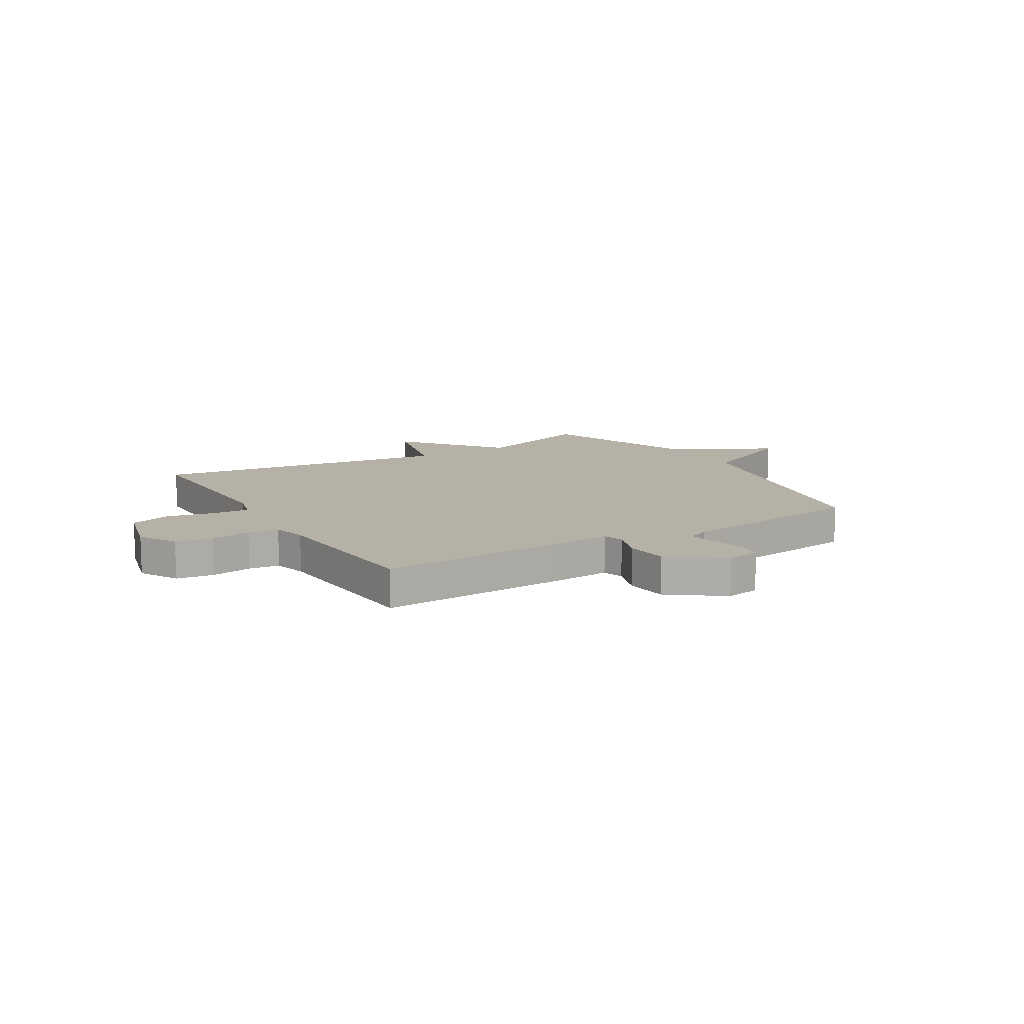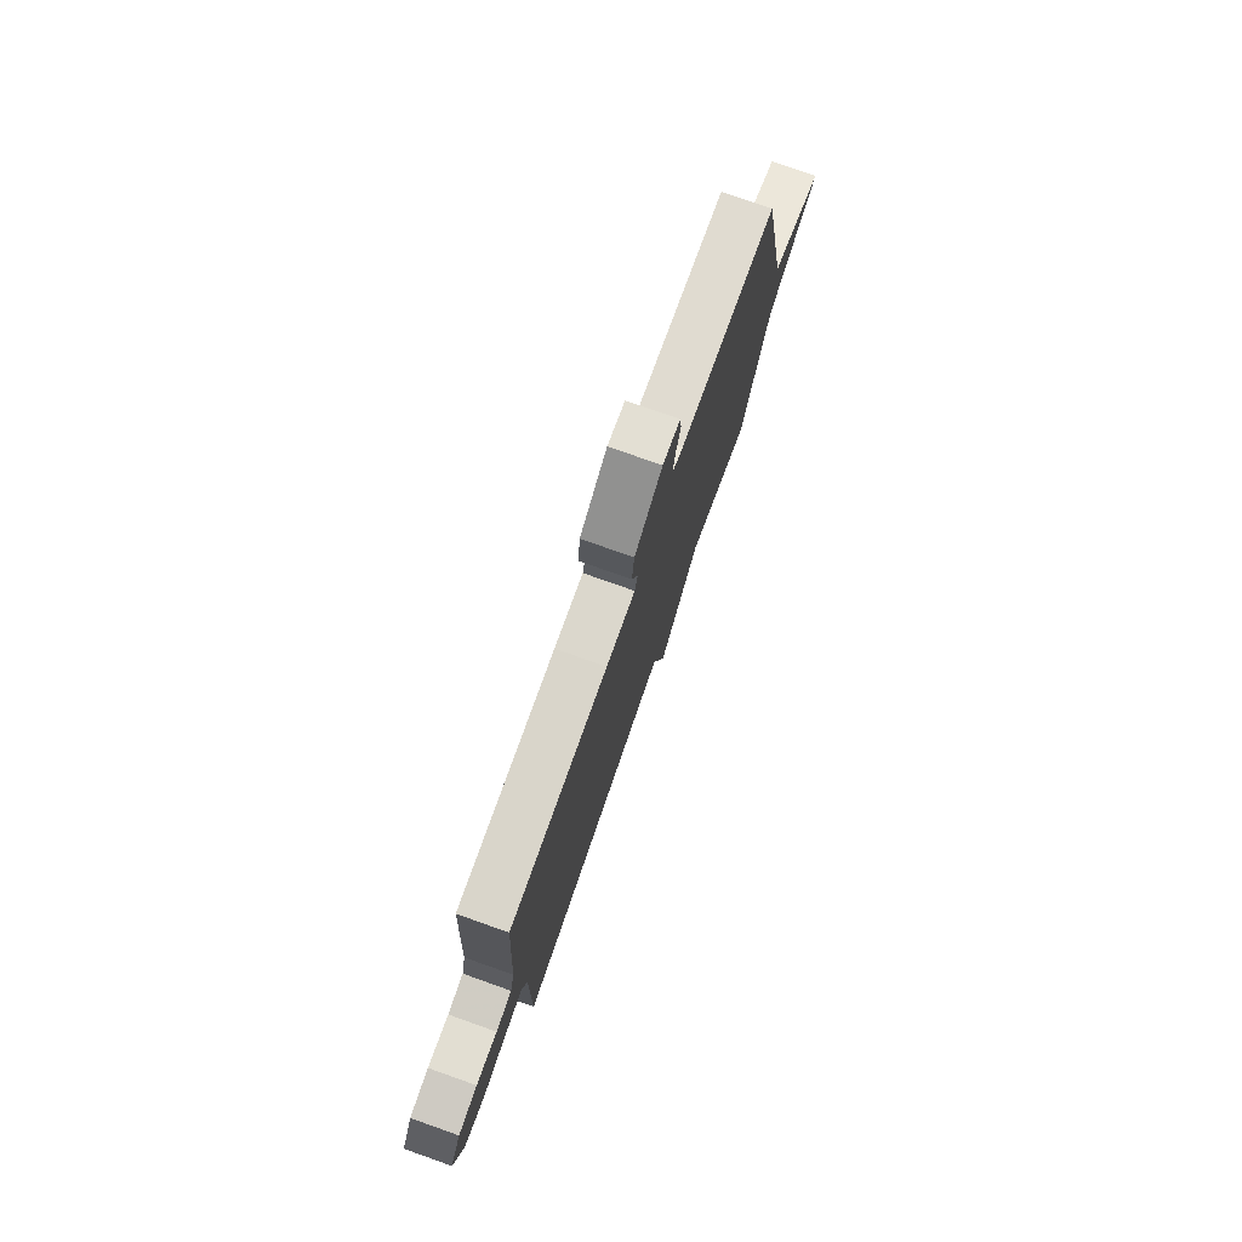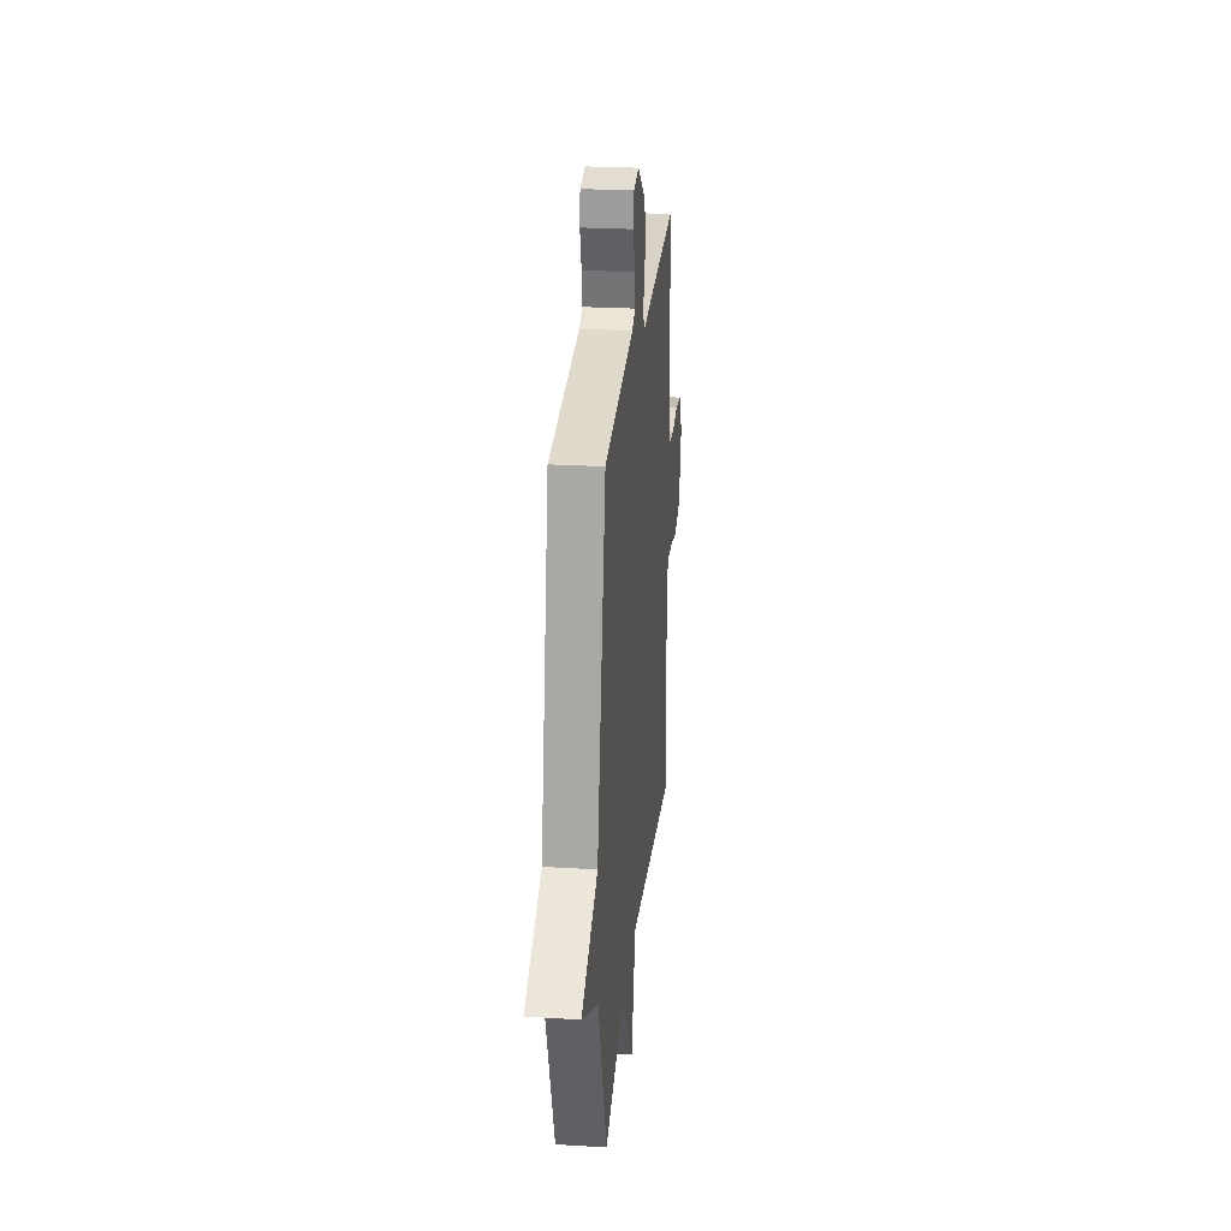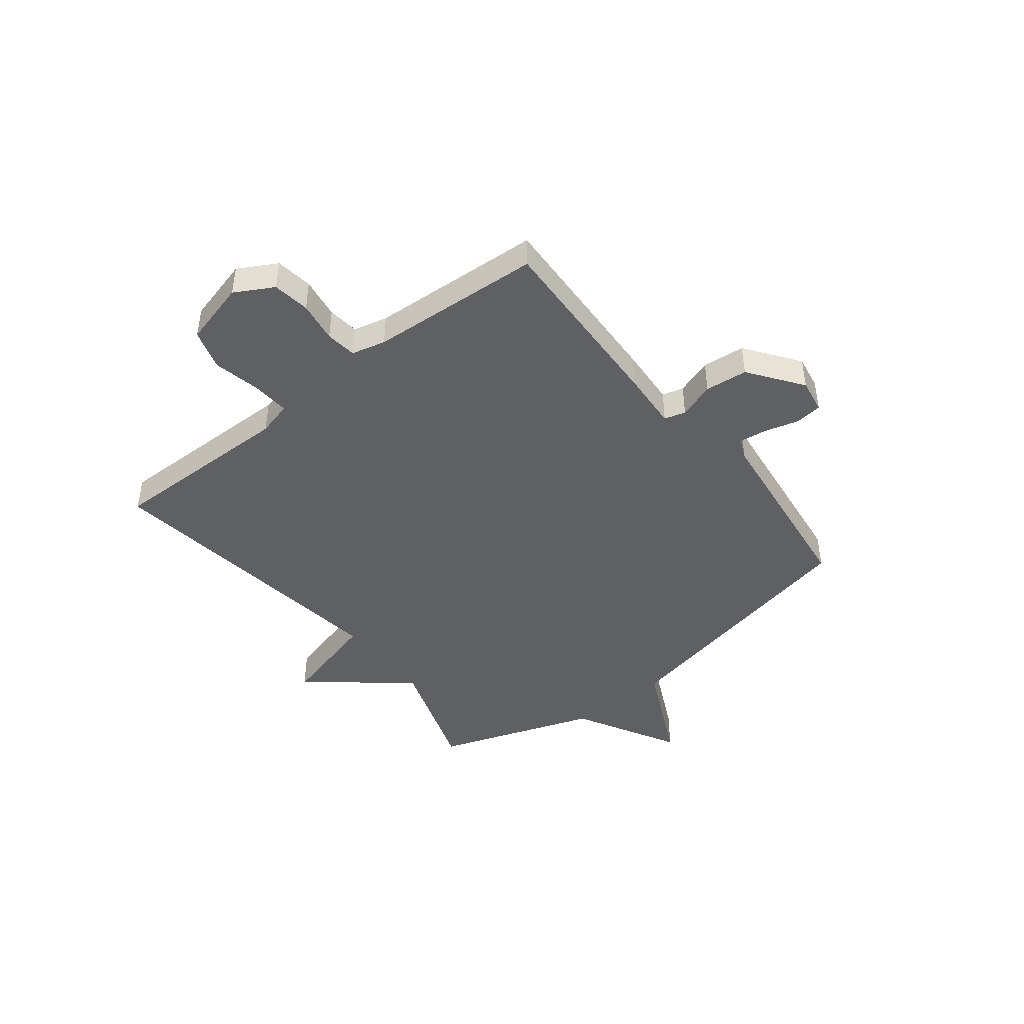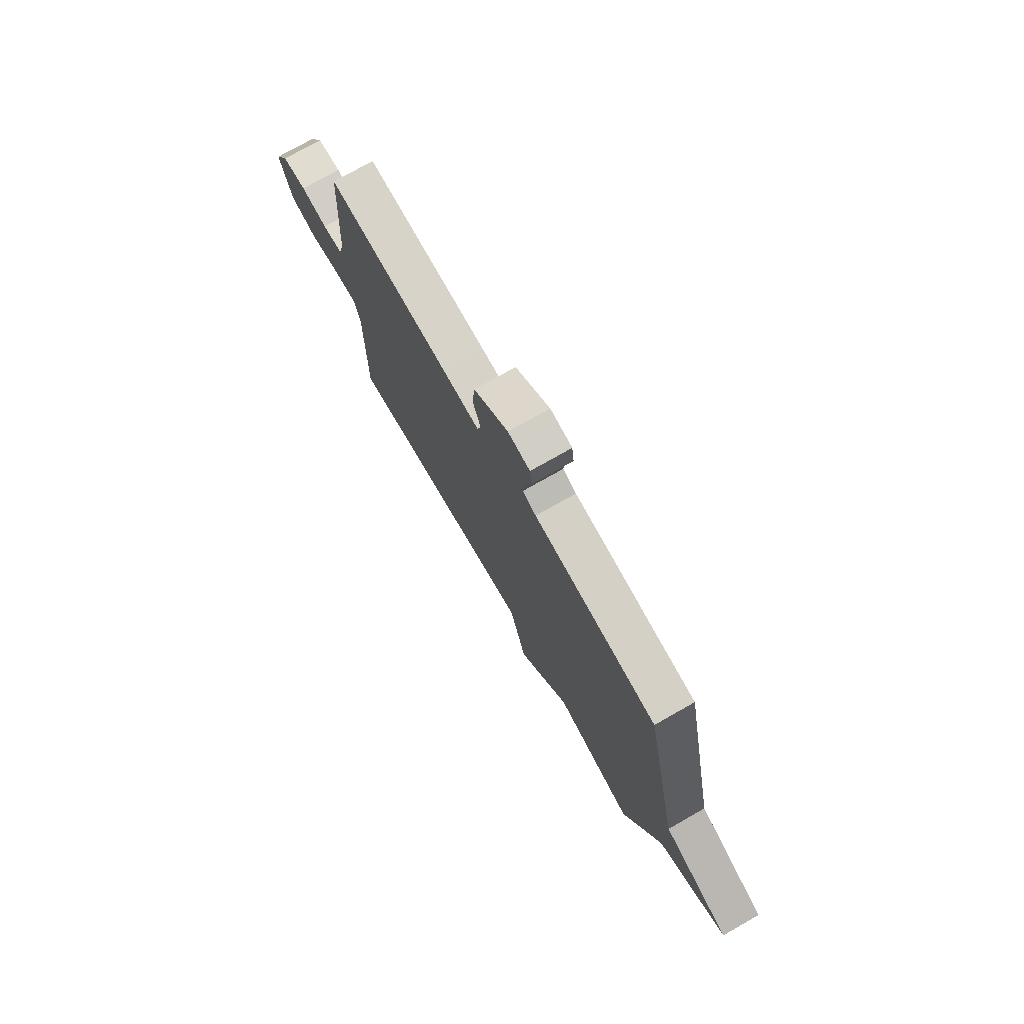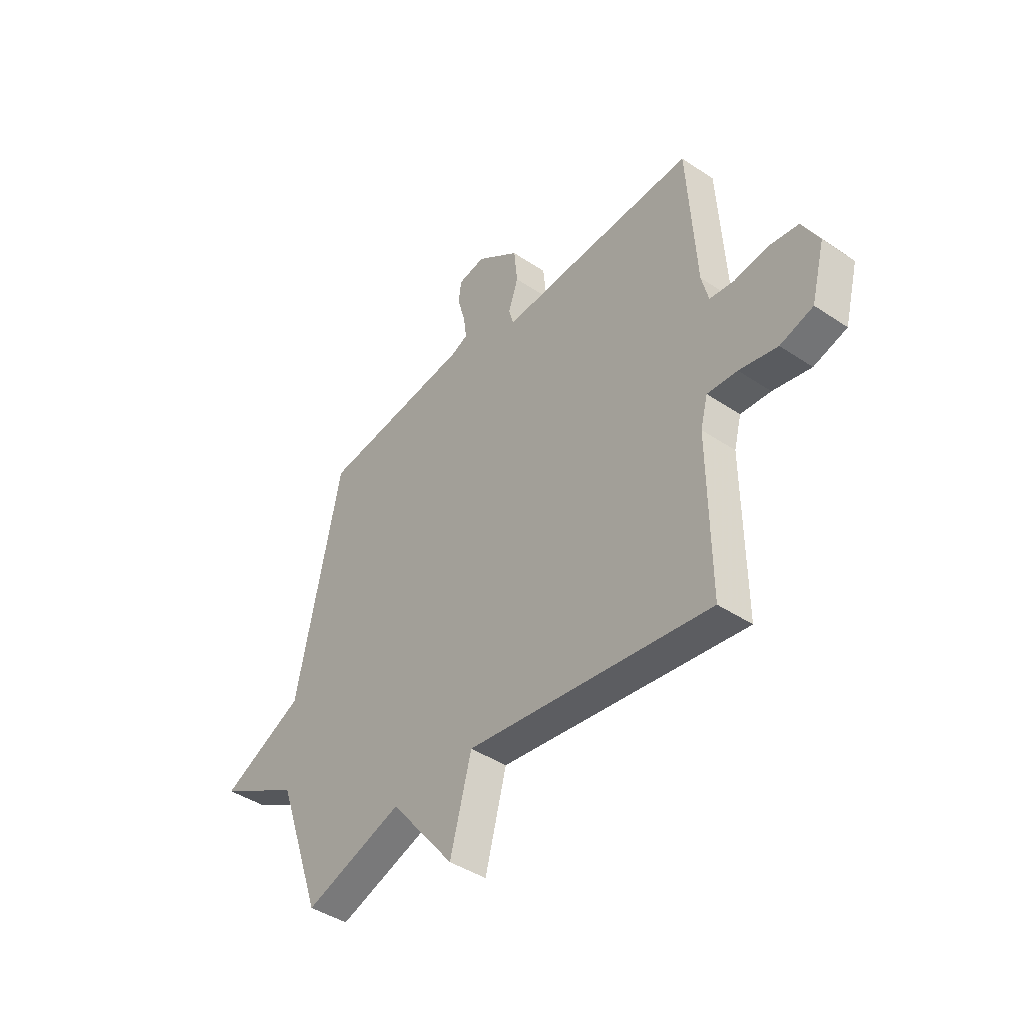
<metadata>
{"format":"obj","ext":"obj","renderer":"f3d","projection":"perspective","resolution":1024,"background":"white","views":[{"elev":12.1,"azim":-31.0,"up":"+Y"},{"elev":77.1,"azim":-70.5,"up":"+Z"},{"elev":25.7,"azim":95.5,"up":"+Z"},{"elev":-44.8,"azim":-51.8,"up":"+Y"},{"elev":75.1,"azim":60.4,"up":"+Z"},{"elev":-42.6,"azim":-128.7,"up":"+Z"}]}
</metadata>
<code>
v 0.5 0.07 0.5
v 0.605 0.07 0
v 0.8 0.07 -0.093
v 0.605 0.07 -0.2
v 0.5 0.07 -0.5
v 0.269 0.07 -0.422
v 0.119 0.07 -0.61
v 0.069 0.07 -0.422
v -0.5 0.07 -0.5
v -0.496 0.07 -0.149
v -0.513 0.07 -0.084
v -0.583 0.07 -0.089
v -0.672 0.07 -0.108
v -0.749 0.07 -0.085
v -0.781 0.07 0.036
v -0.741 0.07 0.108
v -0.671 0.07 0.118
v -0.594 0.07 0.106
v -0.536 0.07 0.113
v -0.52 0.07 0.177
v -0.5 0.07 0.5
v -0.143 0.07 0.485
v -0.037 0.07 0.478
v -0.026 0.07 0.518
v -0.049 0.07 0.586
v -0.041 0.07 0.666
v 0.059 0.07 0.739
v 0.123 0.07 0.728
v 0.129 0.07 0.678
v 0.111 0.07 0.614
v 0.104 0.07 0.561
v 0.143 0.07 0.544
v 0.5 0 0.5
v 0.605 0 0
v 0.8 0 -0.093
v 0.605 0 -0.2
v 0.5 0 -0.5
v 0.269 0 -0.422
v 0.119 0 -0.61
v 0.069 0 -0.422
v -0.5 0 -0.5
v -0.496 0 -0.149
v -0.513 0 -0.084
v -0.583 0 -0.089
v -0.672 0 -0.108
v -0.749 0 -0.085
v -0.781 0 0.036
v -0.741 0 0.108
v -0.671 0 0.118
v -0.594 0 0.106
v -0.536 0 0.113
v -0.52 0 0.177
v -0.5 0 0.5
v -0.143 0 0.485
v -0.037 0 0.478
v -0.026 0 0.518
v -0.049 0 0.586
v -0.041 0 0.666
v 0.059 0 0.739
v 0.123 0 0.728
v 0.129 0 0.678
v 0.111 0 0.614
v 0.104 0 0.561
v 0.143 0 0.544
f 28 29 30
f 27 28 30
f 26 27 30
f 25 26 30
f 24 25 30
f 23 24 30 31
f 20 21 22 23
f 23 31 32
f 20 23 32
f 19 20 32
f 16 17 18
f 15 16 18
f 14 15 18
f 13 14 18
f 12 13 18
f 11 12 18 19
f 32 1 2
f 19 32 2
f 11 19 2
f 10 11 2
f 6 7 8
f 4 5 6
f 4 6 8
f 8 9 10
f 4 8 10
f 3 4 10
f 2 3 10
f 62 61 60
f 62 60 59
f 62 59 58
f 62 58 57
f 62 57 56
f 63 62 56 55
f 55 54 53 52
f 64 63 55
f 64 55 52
f 64 52 51
f 50 49 48
f 50 48 47
f 50 47 46
f 50 46 45
f 50 45 44
f 51 50 44 43
f 34 33 64
f 34 64 51
f 34 51 43
f 34 43 42
f 40 39 38
f 38 37 36
f 40 38 36
f 42 41 40
f 42 40 36
f 42 36 35
f 42 35 34
f 1 33 34 2
f 2 34 35 3
f 3 35 36 4
f 4 36 37 5
f 5 37 38 6
f 6 38 39 7
f 7 39 40 8
f 8 40 41 9
f 9 41 42 10
f 10 42 43 11
f 11 43 44 12
f 12 44 45 13
f 13 45 46 14
f 14 46 47 15
f 15 47 48 16
f 16 48 49 17
f 17 49 50 18
f 18 50 51 19
f 19 51 52 20
f 20 52 53 21
f 21 53 54 22
f 22 54 55 23
f 23 55 56 24
f 24 56 57 25
f 25 57 58 26
f 26 58 59 27
f 27 59 60 28
f 28 60 61 29
f 29 61 62 30
f 30 62 63 31
f 31 63 64 32
f 32 64 33 1

</code>
